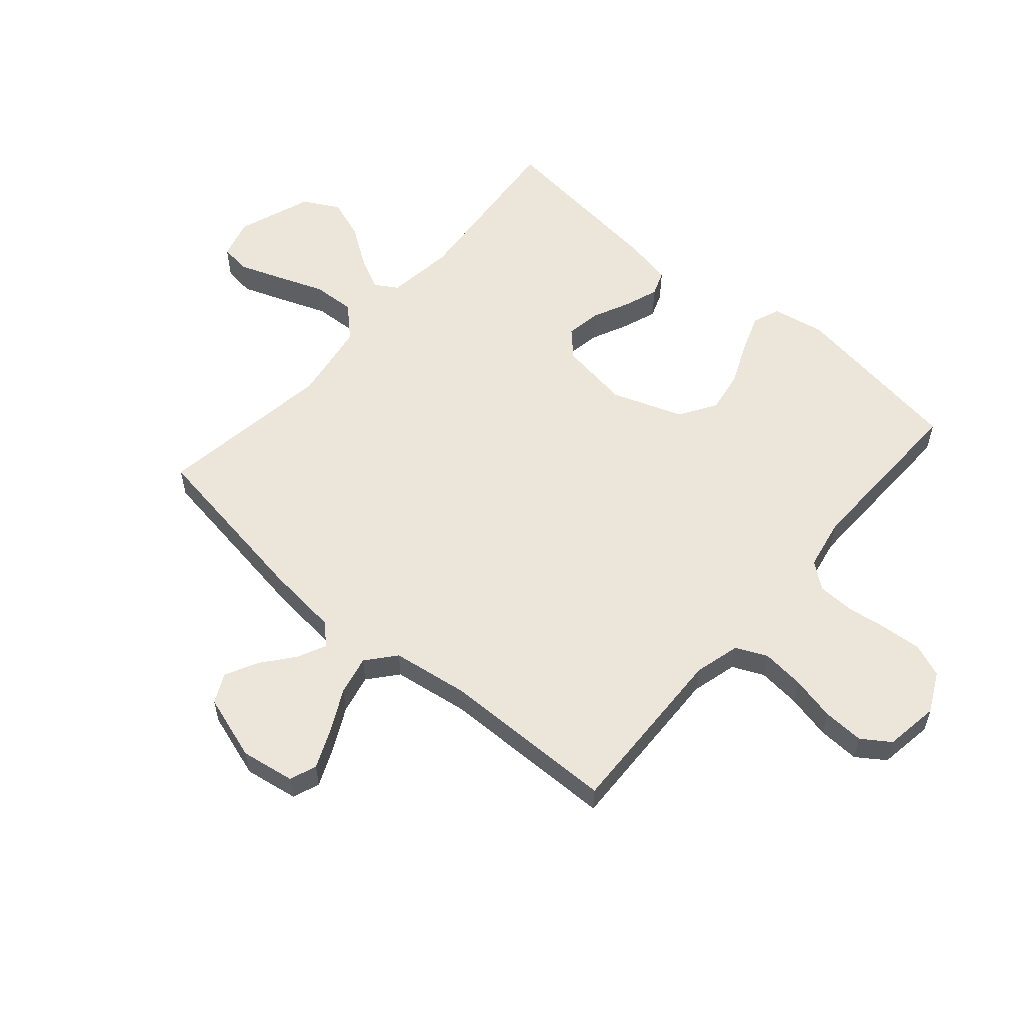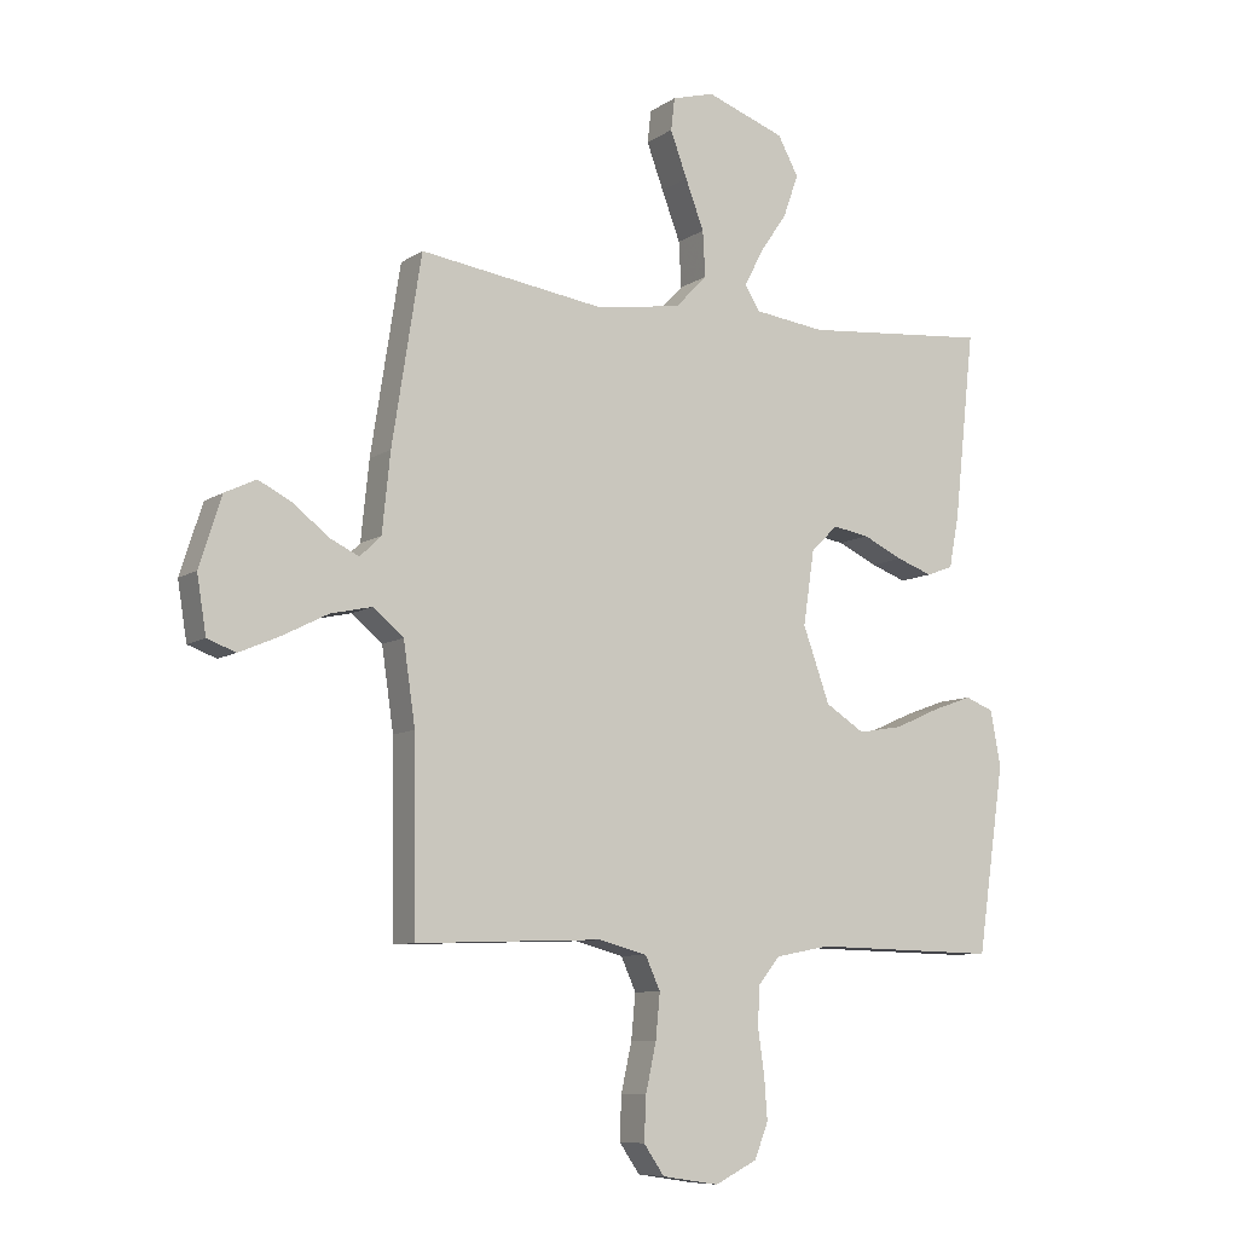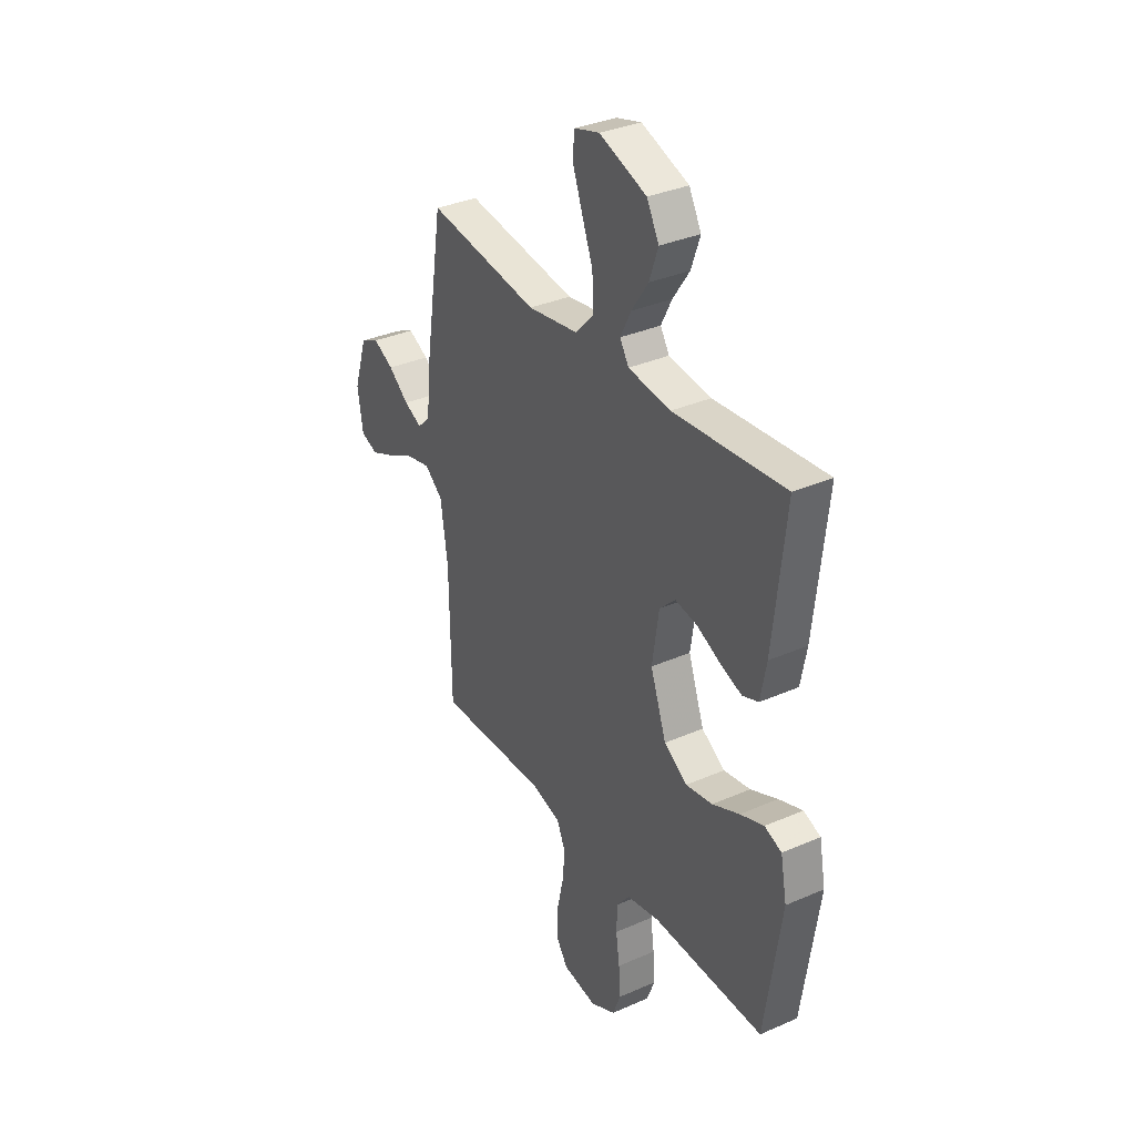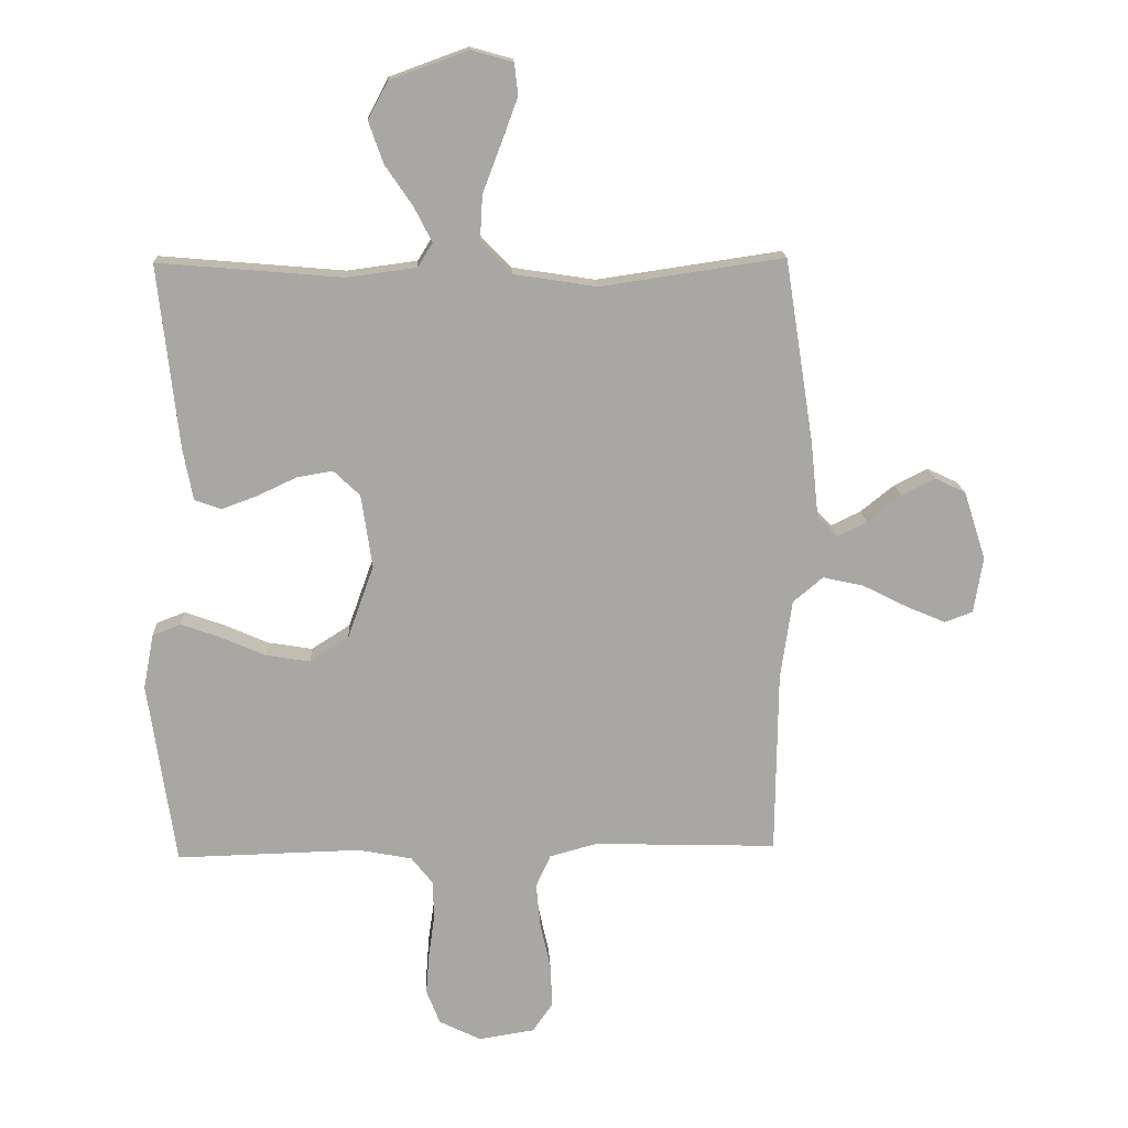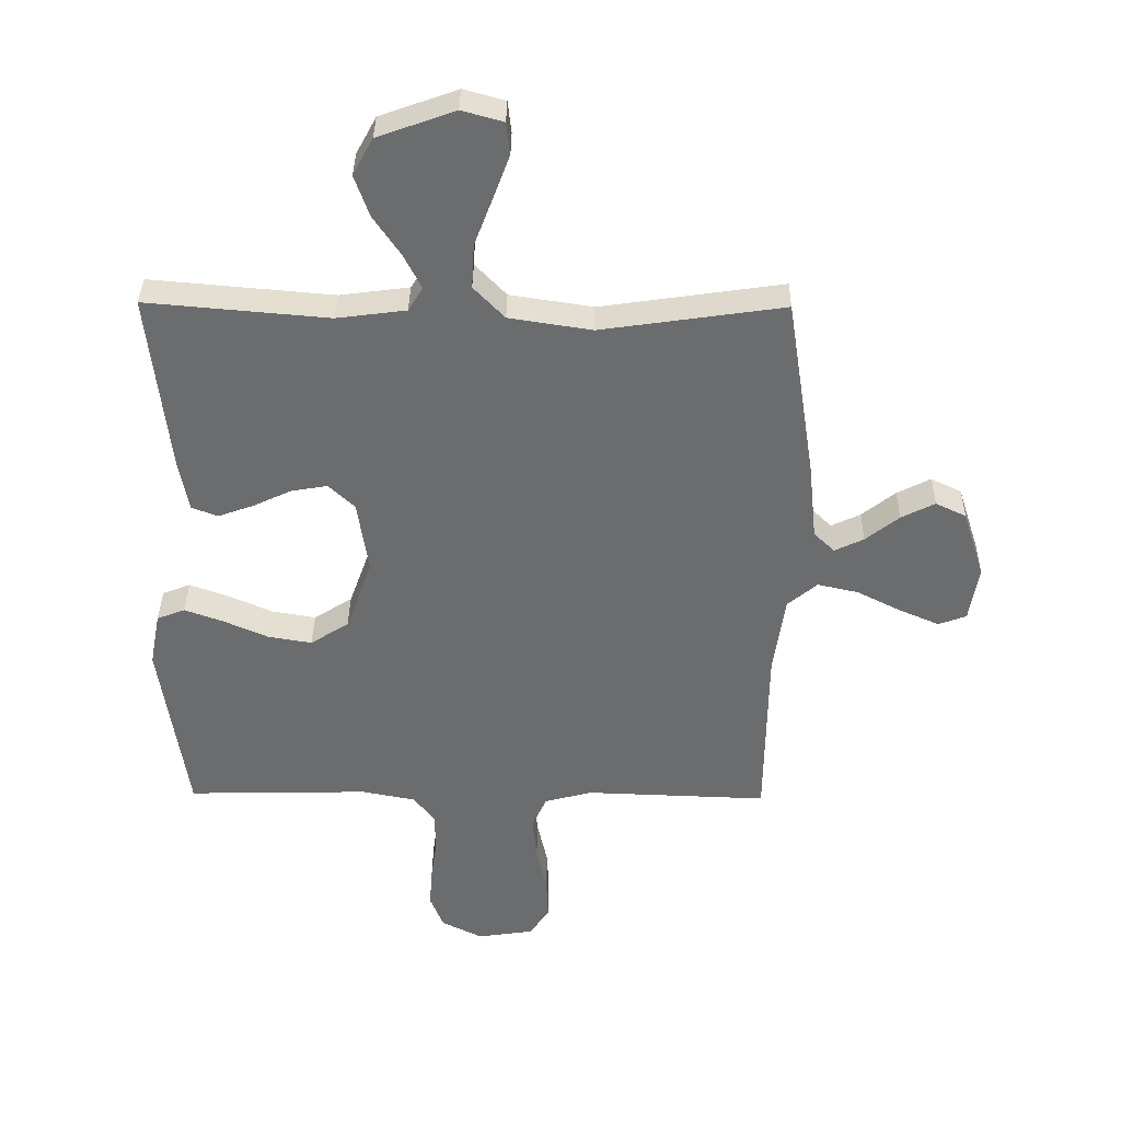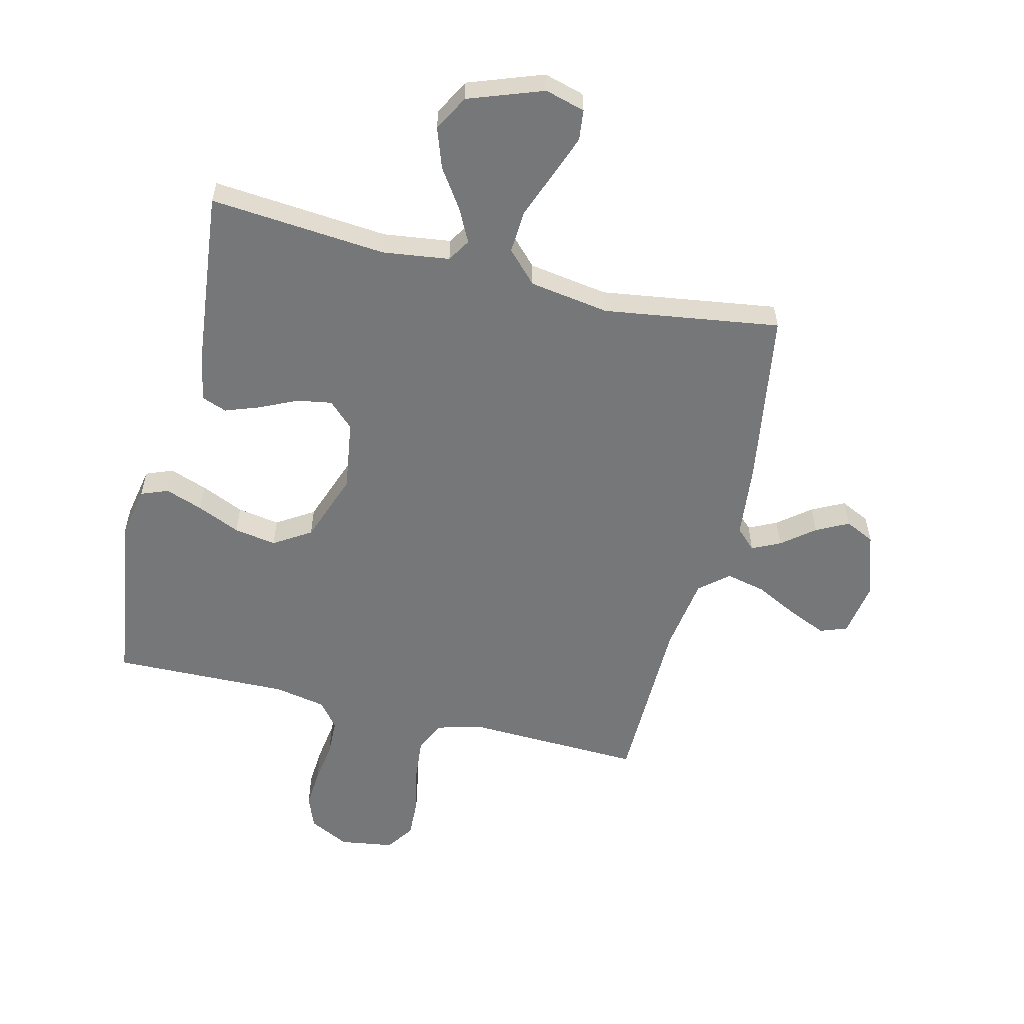
<metadata>
{"format":"obj","ext":"obj","renderer":"f3d","projection":"perspective","resolution":1024,"background":"white","views":[{"elev":57.2,"azim":130.8,"up":"+Y"},{"elev":-8.5,"azim":149.3,"up":"+Z"},{"elev":34.0,"azim":-120.7,"up":"+Z"},{"elev":15.5,"azim":-3.0,"up":"+Z"},{"elev":36.3,"azim":0.8,"up":"+Z"},{"elev":-57.1,"azim":-13.8,"up":"+Y"}]}
</metadata>
<code>
v -0.5 0.07 0.5
v -0.2 0.07 0.474
v -0.086 0.07 0.489
v -0.062 0.07 0.528
v -0.091 0.07 0.585
v -0.136 0.07 0.651
v -0.16 0.07 0.719
v -0.127 0.07 0.78
v 0 0.07 0.826
v 0.068 0.07 0.807
v 0.074 0.07 0.755
v 0.047 0.07 0.682
v 0.017 0.07 0.603
v 0.013 0.07 0.53
v 0.064 0.07 0.477
v 0.2 0.07 0.456
v 0.5 0.07 0.5
v 0.547 0.07 0.2
v 0.56 0.07 0.074
v 0.594 0.07 0.041
v 0.642 0.07 0.064
v 0.697 0.07 0.108
v 0.752 0.07 0.136
v 0.802 0.07 0.112
v 0.838 0.07 0
v 0.823 0.07 -0.092
v 0.777 0.07 -0.109
v 0.712 0.07 -0.081
v 0.639 0.07 -0.044
v 0.572 0.07 -0.029
v 0.523 0.07 -0.07
v 0.504 0.07 -0.2
v 0.5 0.07 -0.5
v 0.2 0.07 -0.49
v 0.122 0.07 -0.511
v 0.098 0.07 -0.564
v 0.105 0.07 -0.636
v 0.122 0.07 -0.713
v 0.125 0.07 -0.783
v 0.092 0.07 -0.831
v 0 0.07 -0.845
v -0.068 0.07 -0.811
v -0.09 0.07 -0.755
v -0.085 0.07 -0.687
v -0.075 0.07 -0.617
v -0.077 0.07 -0.554
v -0.112 0.07 -0.51
v -0.2 0.07 -0.493
v -0.5 0.07 -0.5
v -0.544 0.07 -0.2
v -0.527 0.07 -0.111
v -0.481 0.07 -0.093
v -0.417 0.07 -0.116
v -0.344 0.07 -0.148
v -0.272 0.07 -0.16
v -0.209 0.07 -0.12
v -0.166 0.07 0
v -0.184 0.07 0.12
v -0.227 0.07 0.161
v -0.286 0.07 0.151
v -0.35 0.07 0.121
v -0.408 0.07 0.1
v -0.451 0.07 0.116
v -0.467 0.07 0.2
v -0.5 0 0.5
v -0.2 0 0.474
v -0.086 0 0.489
v -0.062 0 0.528
v -0.091 0 0.585
v -0.136 0 0.651
v -0.16 0 0.719
v -0.127 0 0.78
v 0 0 0.826
v 0.068 0 0.807
v 0.074 0 0.755
v 0.047 0 0.682
v 0.017 0 0.603
v 0.013 0 0.53
v 0.064 0 0.477
v 0.2 0 0.456
v 0.5 0 0.5
v 0.547 0 0.2
v 0.56 0 0.074
v 0.594 0 0.041
v 0.642 0 0.064
v 0.697 0 0.108
v 0.752 0 0.136
v 0.802 0 0.112
v 0.838 0 0
v 0.823 0 -0.092
v 0.777 0 -0.109
v 0.712 0 -0.081
v 0.639 0 -0.044
v 0.572 0 -0.029
v 0.523 0 -0.07
v 0.504 0 -0.2
v 0.5 0 -0.5
v 0.2 0 -0.49
v 0.122 0 -0.511
v 0.098 0 -0.564
v 0.105 0 -0.636
v 0.122 0 -0.713
v 0.125 0 -0.783
v 0.092 0 -0.831
v 0 0 -0.845
v -0.068 0 -0.811
v -0.09 0 -0.755
v -0.085 0 -0.687
v -0.075 0 -0.617
v -0.077 0 -0.554
v -0.112 0 -0.51
v -0.2 0 -0.493
v -0.5 0 -0.5
v -0.544 0 -0.2
v -0.527 0 -0.111
v -0.481 0 -0.093
v -0.417 0 -0.116
v -0.344 0 -0.148
v -0.272 0 -0.16
v -0.209 0 -0.12
v -0.166 0 0
v -0.184 0 0.12
v -0.227 0 0.161
v -0.286 0 0.151
v -0.35 0 0.121
v -0.408 0 0.1
v -0.451 0 0.116
v -0.467 0 0.2
f 64 1 2
f 63 64 2
f 62 63 2
f 61 62 2
f 60 61 2
f 59 60 2 3
f 58 59 3 4
f 57 58 4
f 52 53 54
f 51 52 54
f 50 51 54
f 49 50 54
f 48 49 54
f 47 48 54 55
f 46 47 55 56
f 43 44 45
f 42 43 45
f 41 42 45
f 40 41 45
f 39 40 45
f 38 39 45
f 37 38 45
f 36 37 45 46
f 46 56 57
f 36 46 57
f 35 36 57
f 32 33 34
f 35 57 4
f 34 35 4
f 32 34 4
f 31 32 4
f 27 28 29
f 26 27 29
f 25 26 29
f 24 25 29
f 23 24 29
f 22 23 29
f 21 22 29
f 20 21 29 30
f 16 17 18 19
f 15 16 19
f 31 4 5
f 30 31 5
f 20 30 5
f 19 20 5
f 15 19 5
f 11 12 13
f 10 11 13
f 9 10 13
f 8 9 13 14
f 6 7 8 14
f 5 6 14 15
f 66 65 128
f 66 128 127
f 66 127 126
f 66 126 125
f 66 125 124
f 67 66 124 123
f 68 67 123 122
f 68 122 121
f 118 117 116
f 118 116 115
f 118 115 114
f 118 114 113
f 118 113 112
f 119 118 112 111
f 120 119 111 110
f 109 108 107
f 109 107 106
f 109 106 105
f 109 105 104
f 109 104 103
f 109 103 102
f 109 102 101
f 110 109 101 100
f 121 120 110
f 121 110 100
f 121 100 99
f 98 97 96
f 68 121 99
f 68 99 98
f 68 98 96
f 68 96 95
f 93 92 91
f 93 91 90
f 93 90 89
f 93 89 88
f 93 88 87
f 93 87 86
f 93 86 85
f 94 93 85 84
f 83 82 81 80
f 83 80 79
f 69 68 95
f 69 95 94
f 69 94 84
f 69 84 83
f 69 83 79
f 77 76 75
f 77 75 74
f 77 74 73
f 78 77 73 72
f 78 72 71 70
f 79 78 70 69
f 1 65 66 2
f 2 66 67 3
f 3 67 68 4
f 4 68 69 5
f 5 69 70 6
f 6 70 71 7
f 7 71 72 8
f 8 72 73 9
f 9 73 74 10
f 10 74 75 11
f 11 75 76 12
f 12 76 77 13
f 13 77 78 14
f 14 78 79 15
f 15 79 80 16
f 16 80 81 17
f 17 81 82 18
f 18 82 83 19
f 19 83 84 20
f 20 84 85 21
f 21 85 86 22
f 22 86 87 23
f 23 87 88 24
f 24 88 89 25
f 25 89 90 26
f 26 90 91 27
f 27 91 92 28
f 28 92 93 29
f 29 93 94 30
f 30 94 95 31
f 31 95 96 32
f 32 96 97 33
f 33 97 98 34
f 34 98 99 35
f 35 99 100 36
f 36 100 101 37
f 37 101 102 38
f 38 102 103 39
f 39 103 104 40
f 40 104 105 41
f 41 105 106 42
f 42 106 107 43
f 43 107 108 44
f 44 108 109 45
f 45 109 110 46
f 46 110 111 47
f 47 111 112 48
f 48 112 113 49
f 49 113 114 50
f 50 114 115 51
f 51 115 116 52
f 52 116 117 53
f 53 117 118 54
f 54 118 119 55
f 55 119 120 56
f 56 120 121 57
f 57 121 122 58
f 58 122 123 59
f 59 123 124 60
f 60 124 125 61
f 61 125 126 62
f 62 126 127 63
f 63 127 128 64
f 64 128 65 1

</code>
